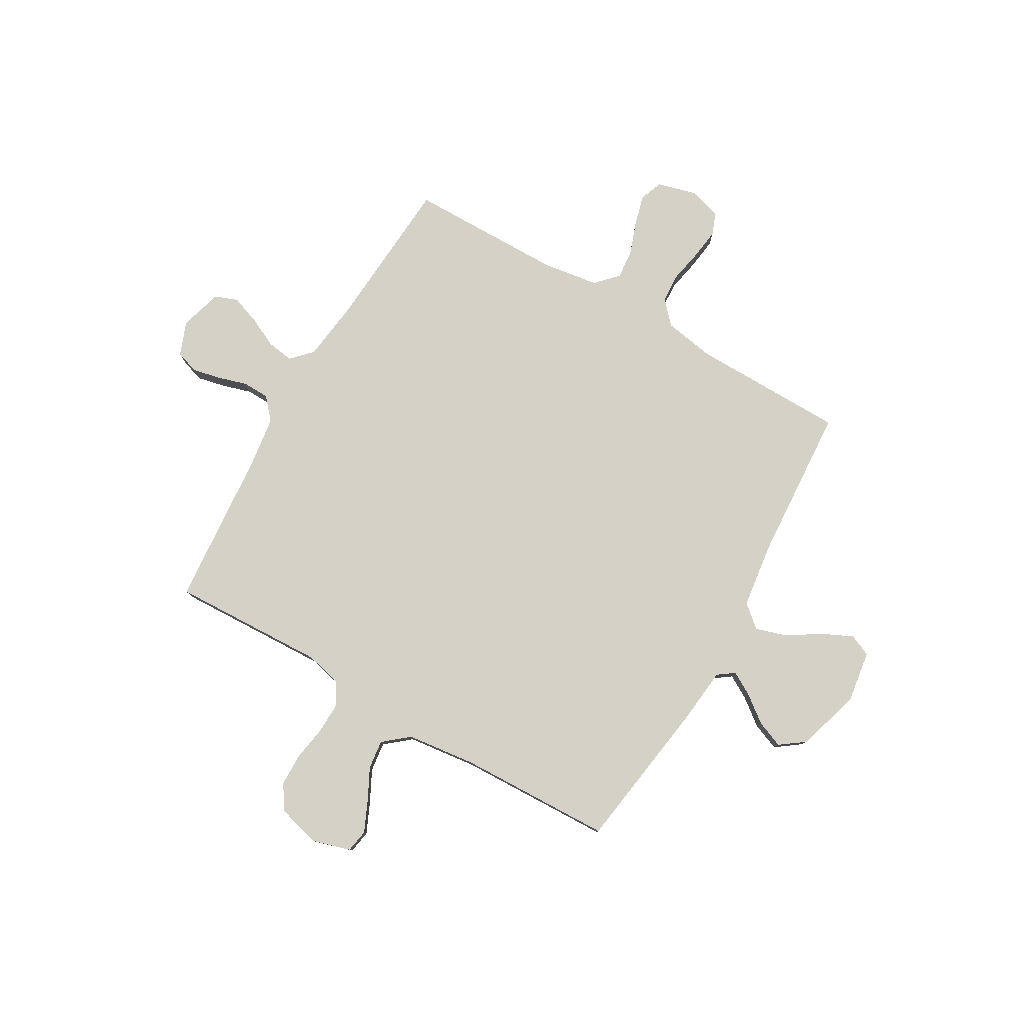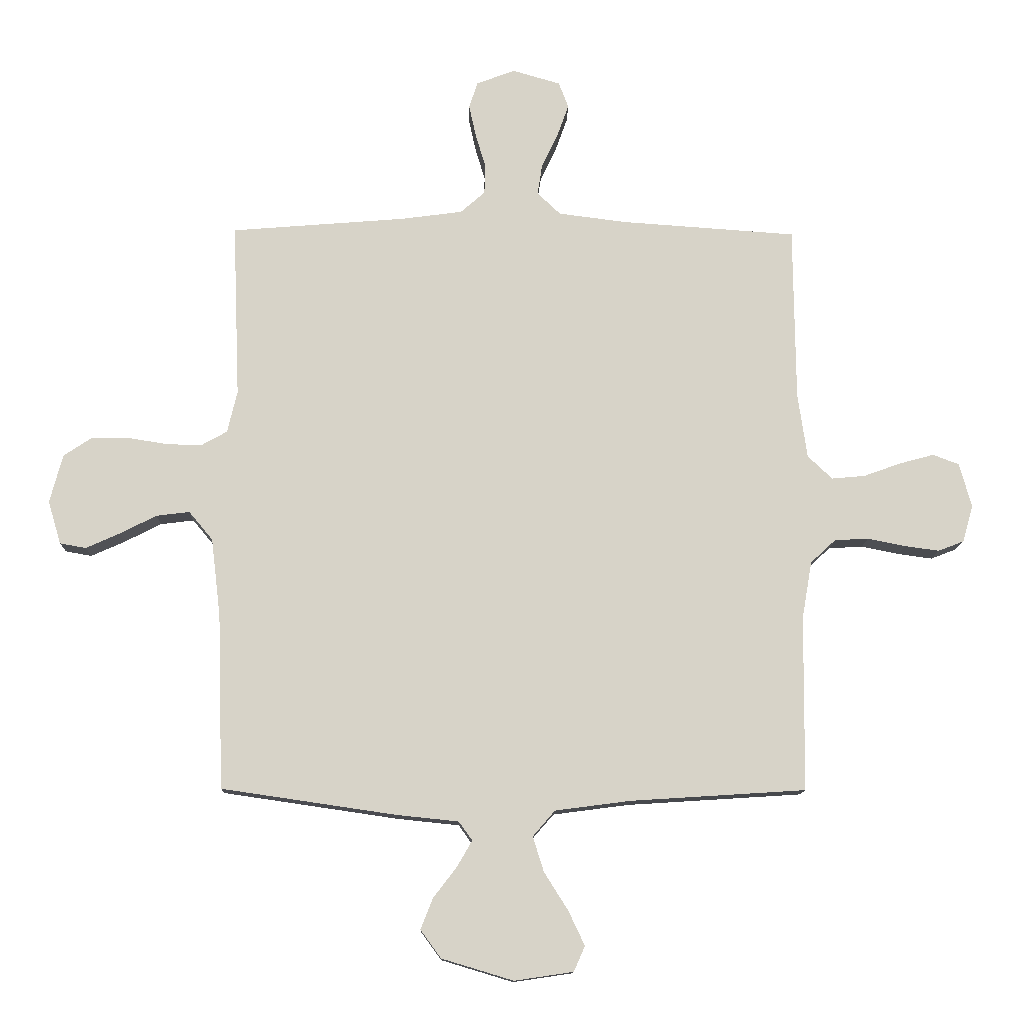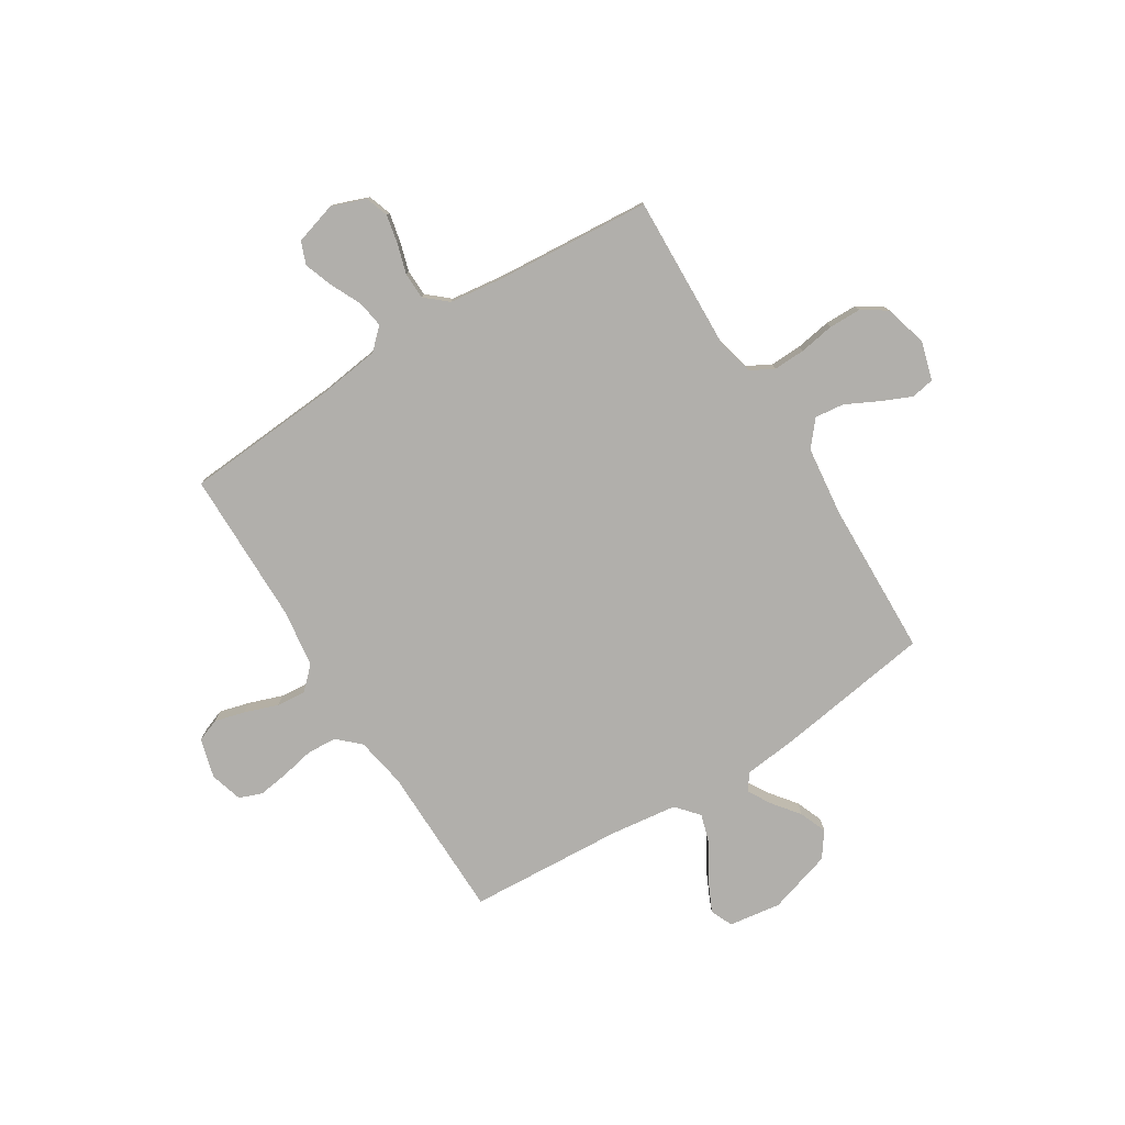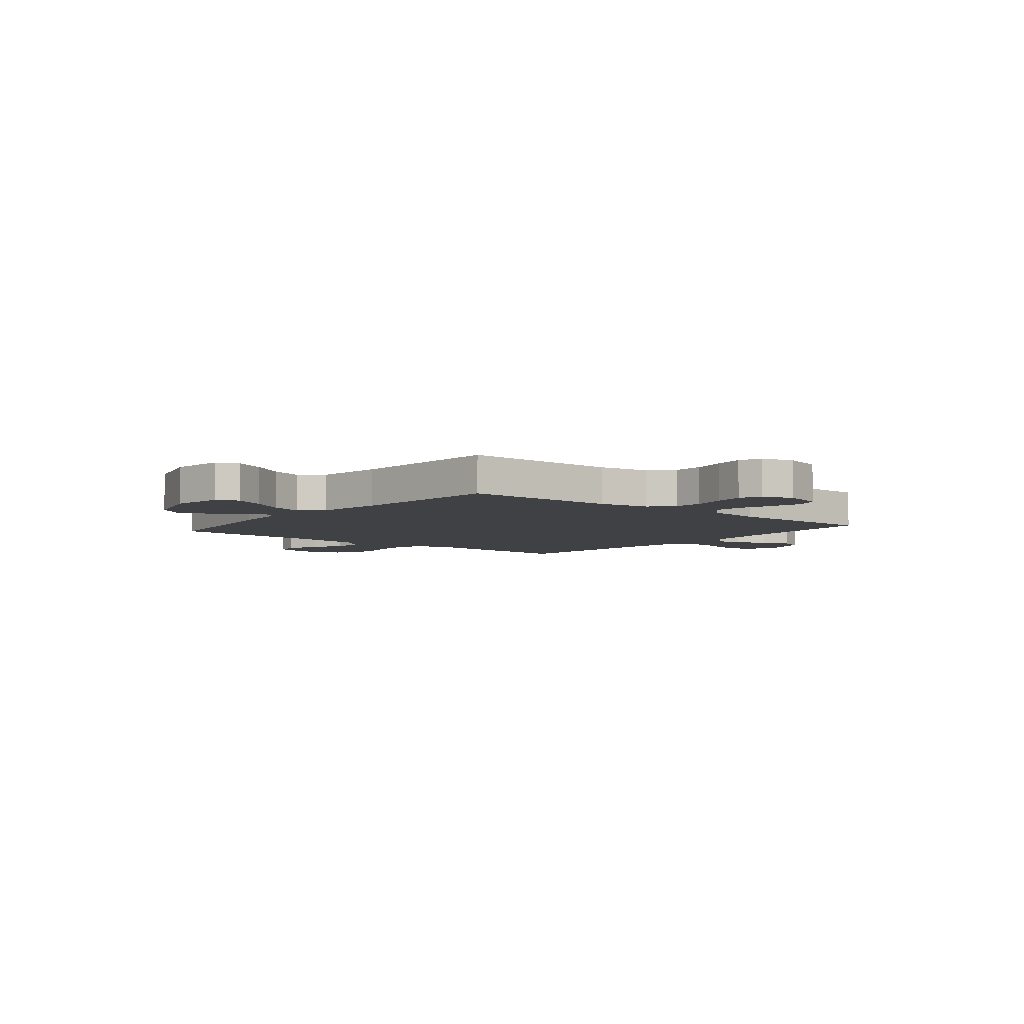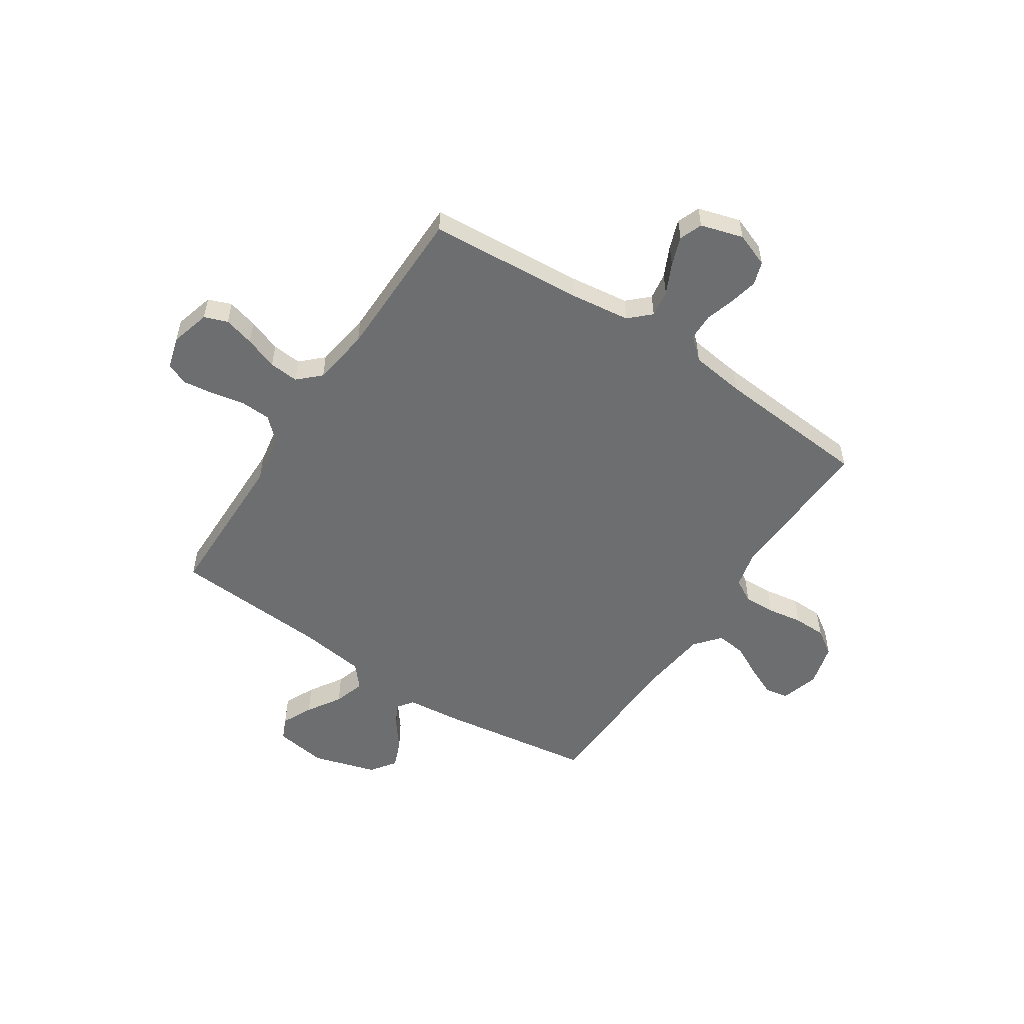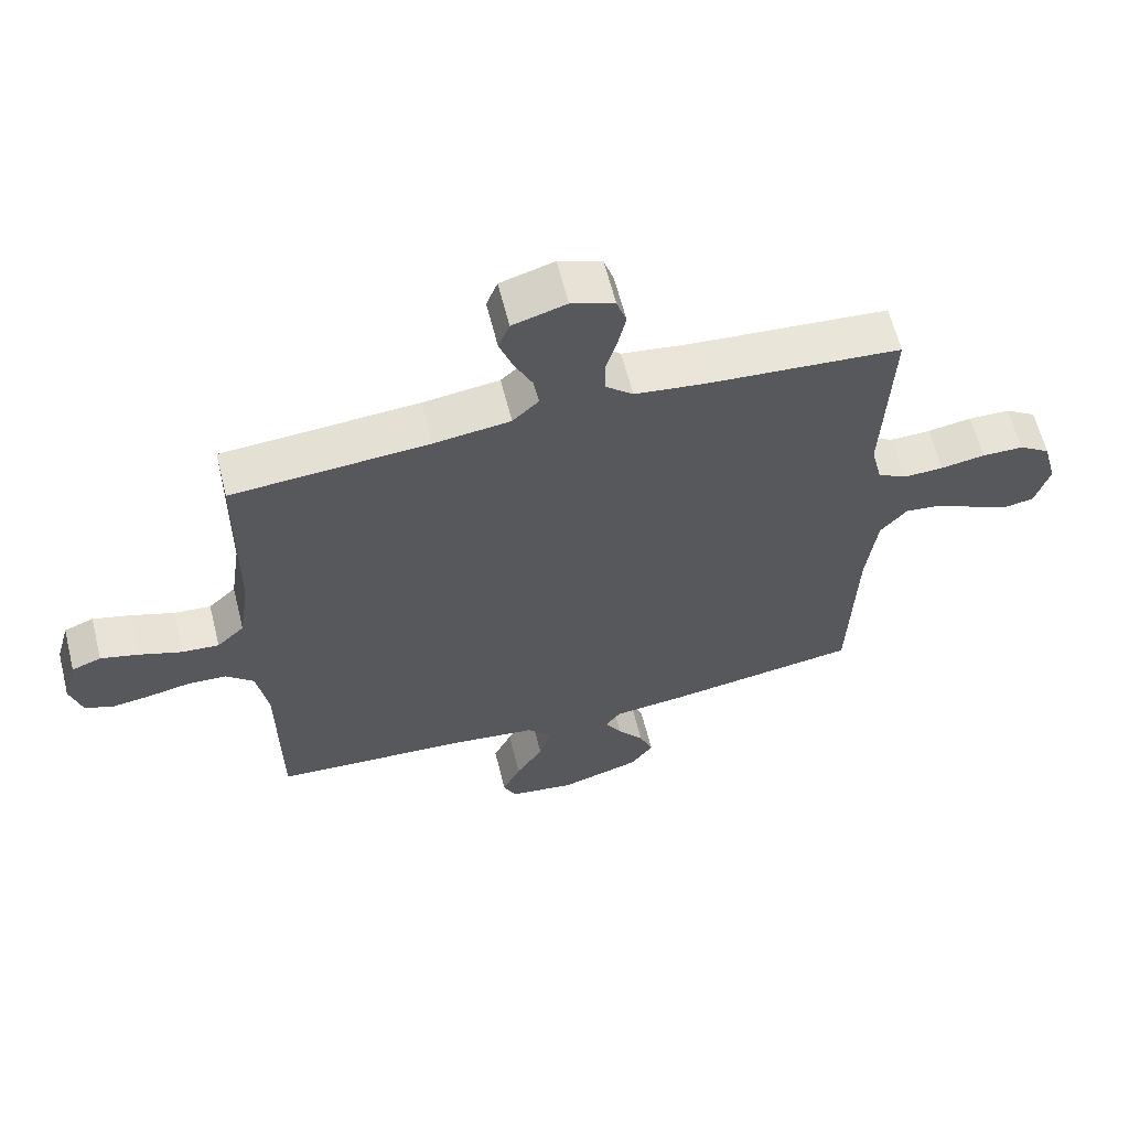
<metadata>
{"format":"obj","ext":"obj","renderer":"f3d","projection":"perspective","resolution":1024,"background":"white","views":[{"elev":79.4,"azim":120.0,"up":"+Y"},{"elev":-12.4,"azim":178.7,"up":"+Z"},{"elev":-78.2,"azim":32.1,"up":"+Y"},{"elev":-5.6,"azim":-129.4,"up":"+Y"},{"elev":-54.2,"azim":-33.4,"up":"+Y"},{"elev":62.3,"azim":-14.1,"up":"+Z"}]}
</metadata>
<code>
v -0.5 0.07 0.5
v -0.2 0.07 0.521
v -0.083 0.07 0.536
v -0.043 0.07 0.574
v -0.051 0.07 0.626
v -0.079 0.07 0.685
v -0.099 0.07 0.741
v -0.082 0.07 0.785
v 0 0.07 0.809
v 0.066 0.07 0.784
v 0.081 0.07 0.739
v 0.069 0.07 0.684
v 0.052 0.07 0.627
v 0.053 0.07 0.575
v 0.095 0.07 0.538
v 0.2 0.07 0.524
v 0.5 0.07 0.5
v 0.488 0.07 0.2
v 0.505 0.07 0.128
v 0.55 0.07 0.103
v 0.611 0.07 0.105
v 0.679 0.07 0.116
v 0.742 0.07 0.115
v 0.79 0.07 0.083
v 0.812 0.07 0
v 0.79 0.07 -0.074
v 0.745 0.07 -0.082
v 0.687 0.07 -0.056
v 0.624 0.07 -0.024
v 0.567 0.07 -0.017
v 0.526 0.07 -0.066
v 0.51 0.07 -0.2
v 0.5 0.07 -0.5
v 0.2 0.07 -0.544
v 0.094 0.07 -0.555
v 0.071 0.07 -0.587
v 0.097 0.07 -0.632
v 0.137 0.07 -0.684
v 0.158 0.07 -0.737
v 0.123 0.07 -0.785
v 0 0.07 -0.822
v -0.101 0.07 -0.807
v -0.12 0.07 -0.764
v -0.092 0.07 -0.705
v -0.051 0.07 -0.64
v -0.032 0.07 -0.58
v -0.07 0.07 -0.536
v -0.2 0.07 -0.519
v -0.5 0.07 -0.5
v -0.503 0.07 -0.2
v -0.52 0.07 -0.102
v -0.563 0.07 -0.062
v -0.621 0.07 -0.059
v -0.686 0.07 -0.072
v -0.745 0.07 -0.08
v -0.789 0.07 -0.063
v -0.807 0.07 0
v -0.786 0.07 0.076
v -0.741 0.07 0.093
v -0.682 0.07 0.077
v -0.618 0.07 0.054
v -0.561 0.07 0.049
v -0.519 0.07 0.089
v -0.503 0.07 0.2
v -0.5 0 0.5
v -0.2 0 0.521
v -0.083 0 0.536
v -0.043 0 0.574
v -0.051 0 0.626
v -0.079 0 0.685
v -0.099 0 0.741
v -0.082 0 0.785
v 0 0 0.809
v 0.066 0 0.784
v 0.081 0 0.739
v 0.069 0 0.684
v 0.052 0 0.627
v 0.053 0 0.575
v 0.095 0 0.538
v 0.2 0 0.524
v 0.5 0 0.5
v 0.488 0 0.2
v 0.505 0 0.128
v 0.55 0 0.103
v 0.611 0 0.105
v 0.679 0 0.116
v 0.742 0 0.115
v 0.79 0 0.083
v 0.812 0 0
v 0.79 0 -0.074
v 0.745 0 -0.082
v 0.687 0 -0.056
v 0.624 0 -0.024
v 0.567 0 -0.017
v 0.526 0 -0.066
v 0.51 0 -0.2
v 0.5 0 -0.5
v 0.2 0 -0.544
v 0.094 0 -0.555
v 0.071 0 -0.587
v 0.097 0 -0.632
v 0.137 0 -0.684
v 0.158 0 -0.737
v 0.123 0 -0.785
v 0 0 -0.822
v -0.101 0 -0.807
v -0.12 0 -0.764
v -0.092 0 -0.705
v -0.051 0 -0.64
v -0.032 0 -0.58
v -0.07 0 -0.536
v -0.2 0 -0.519
v -0.5 0 -0.5
v -0.503 0 -0.2
v -0.52 0 -0.102
v -0.563 0 -0.062
v -0.621 0 -0.059
v -0.686 0 -0.072
v -0.745 0 -0.08
v -0.789 0 -0.063
v -0.807 0 0
v -0.786 0 0.076
v -0.741 0 0.093
v -0.682 0 0.077
v -0.618 0 0.054
v -0.561 0 0.049
v -0.519 0 0.089
v -0.503 0 0.2
f 59 60 61
f 58 59 61
f 57 58 61
f 56 57 61
f 55 56 61
f 54 55 61
f 53 54 61
f 52 53 61 62
f 51 52 62 63
f 48 49 50
f 51 63 64
f 50 51 64
f 48 50 64
f 47 48 64
f 43 44 45
f 42 43 45
f 41 42 45
f 40 41 45
f 39 40 45
f 38 39 45
f 37 38 45
f 36 37 45 46
f 64 1 2
f 47 64 2
f 46 47 2
f 36 46 2
f 35 36 2
f 27 28 29
f 26 27 29
f 25 26 29
f 24 25 29
f 23 24 29
f 22 23 29
f 21 22 29
f 20 21 29 30
f 19 20 30 31
f 16 17 18
f 19 31 32
f 18 19 32
f 16 18 32
f 15 16 32
f 11 12 13
f 10 11 13
f 9 10 13
f 8 9 13
f 7 8 13
f 6 7 13
f 5 6 13
f 4 5 13 14
f 33 34 35
f 32 33 35
f 15 32 35
f 14 15 35
f 4 14 35
f 3 4 35
f 2 3 35
f 125 124 123
f 125 123 122
f 125 122 121
f 125 121 120
f 125 120 119
f 125 119 118
f 125 118 117
f 126 125 117 116
f 127 126 116 115
f 114 113 112
f 128 127 115
f 128 115 114
f 128 114 112
f 128 112 111
f 109 108 107
f 109 107 106
f 109 106 105
f 109 105 104
f 109 104 103
f 109 103 102
f 109 102 101
f 110 109 101 100
f 66 65 128
f 66 128 111
f 66 111 110
f 66 110 100
f 66 100 99
f 93 92 91
f 93 91 90
f 93 90 89
f 93 89 88
f 93 88 87
f 93 87 86
f 93 86 85
f 94 93 85 84
f 95 94 84 83
f 82 81 80
f 96 95 83
f 96 83 82
f 96 82 80
f 96 80 79
f 77 76 75
f 77 75 74
f 77 74 73
f 77 73 72
f 77 72 71
f 77 71 70
f 77 70 69
f 78 77 69 68
f 99 98 97
f 99 97 96
f 99 96 79
f 99 79 78
f 99 78 68
f 99 68 67
f 99 67 66
f 1 65 66 2
f 2 66 67 3
f 3 67 68 4
f 4 68 69 5
f 5 69 70 6
f 6 70 71 7
f 7 71 72 8
f 8 72 73 9
f 9 73 74 10
f 10 74 75 11
f 11 75 76 12
f 12 76 77 13
f 13 77 78 14
f 14 78 79 15
f 15 79 80 16
f 16 80 81 17
f 17 81 82 18
f 18 82 83 19
f 19 83 84 20
f 20 84 85 21
f 21 85 86 22
f 22 86 87 23
f 23 87 88 24
f 24 88 89 25
f 25 89 90 26
f 26 90 91 27
f 27 91 92 28
f 28 92 93 29
f 29 93 94 30
f 30 94 95 31
f 31 95 96 32
f 32 96 97 33
f 33 97 98 34
f 34 98 99 35
f 35 99 100 36
f 36 100 101 37
f 37 101 102 38
f 38 102 103 39
f 39 103 104 40
f 40 104 105 41
f 41 105 106 42
f 42 106 107 43
f 43 107 108 44
f 44 108 109 45
f 45 109 110 46
f 46 110 111 47
f 47 111 112 48
f 48 112 113 49
f 49 113 114 50
f 50 114 115 51
f 51 115 116 52
f 52 116 117 53
f 53 117 118 54
f 54 118 119 55
f 55 119 120 56
f 56 120 121 57
f 57 121 122 58
f 58 122 123 59
f 59 123 124 60
f 60 124 125 61
f 61 125 126 62
f 62 126 127 63
f 63 127 128 64
f 64 128 65 1

</code>
